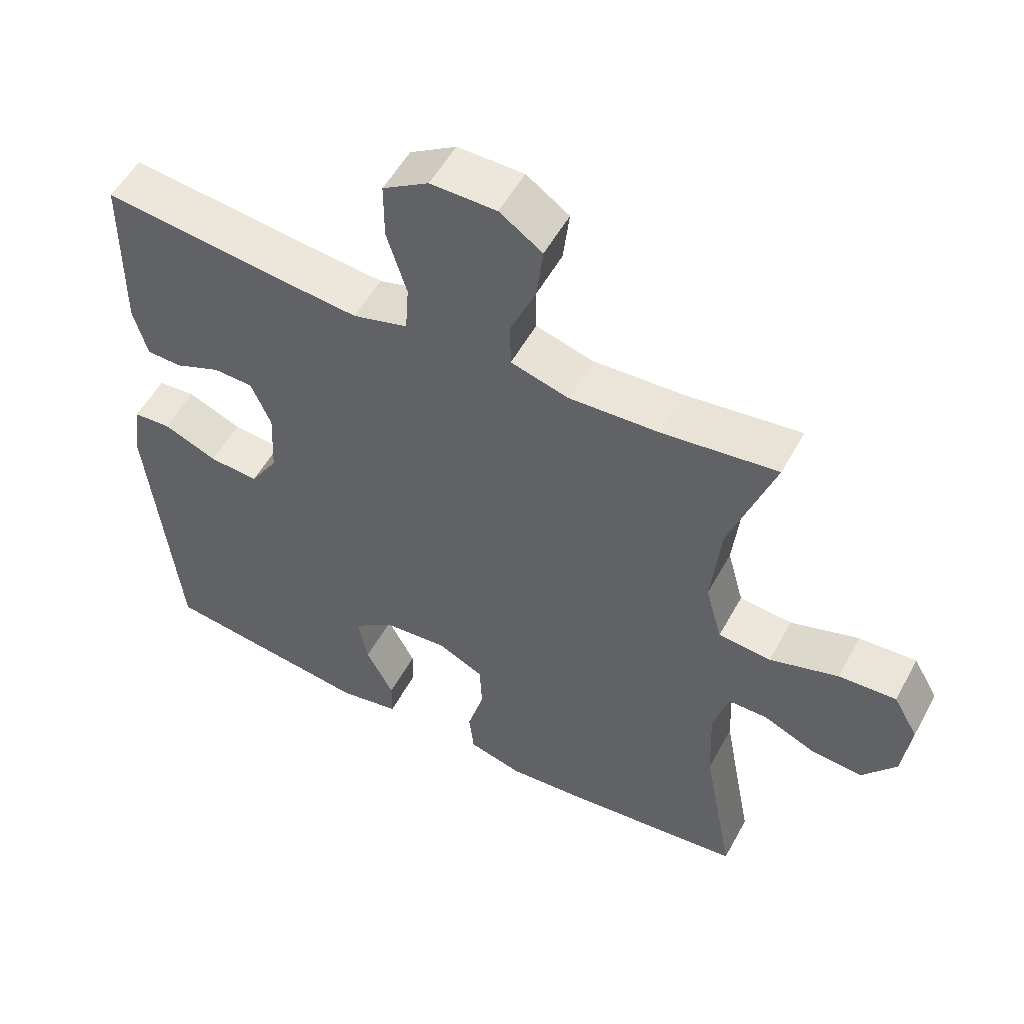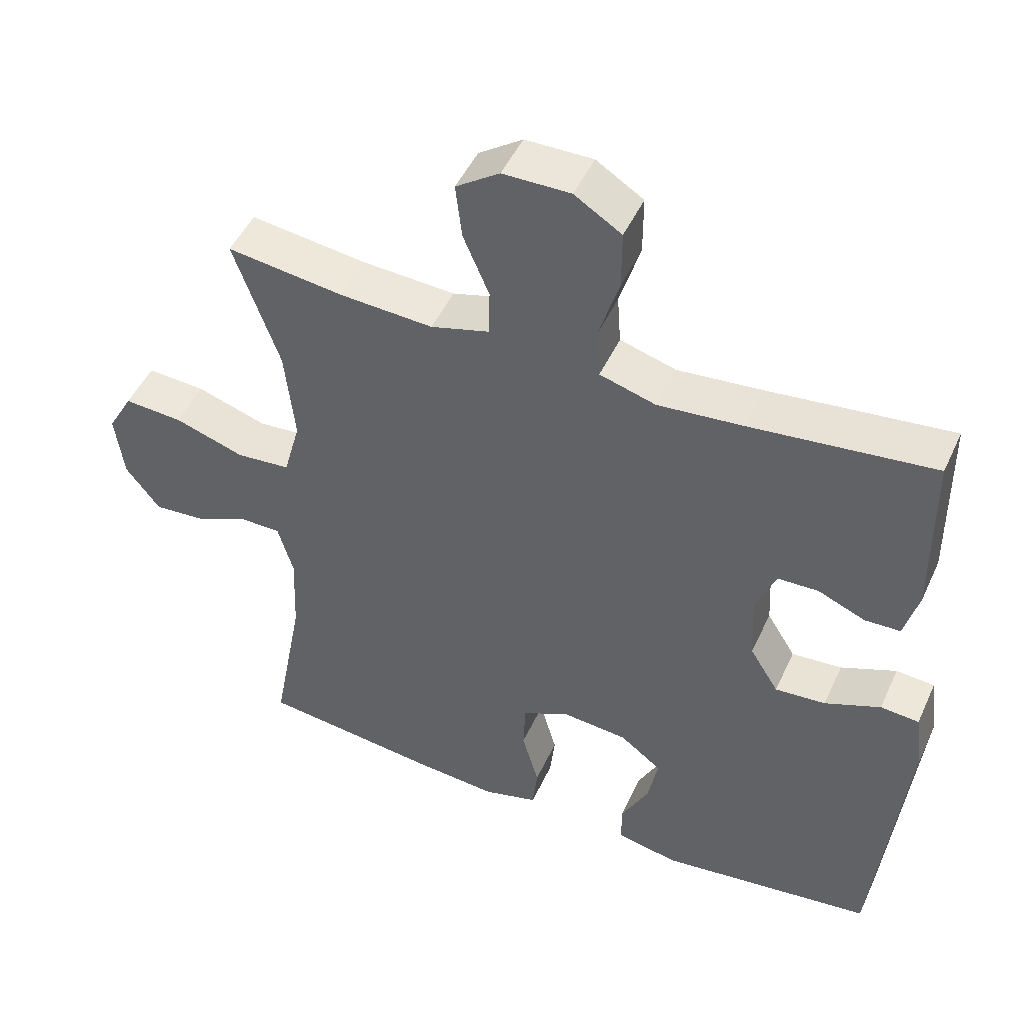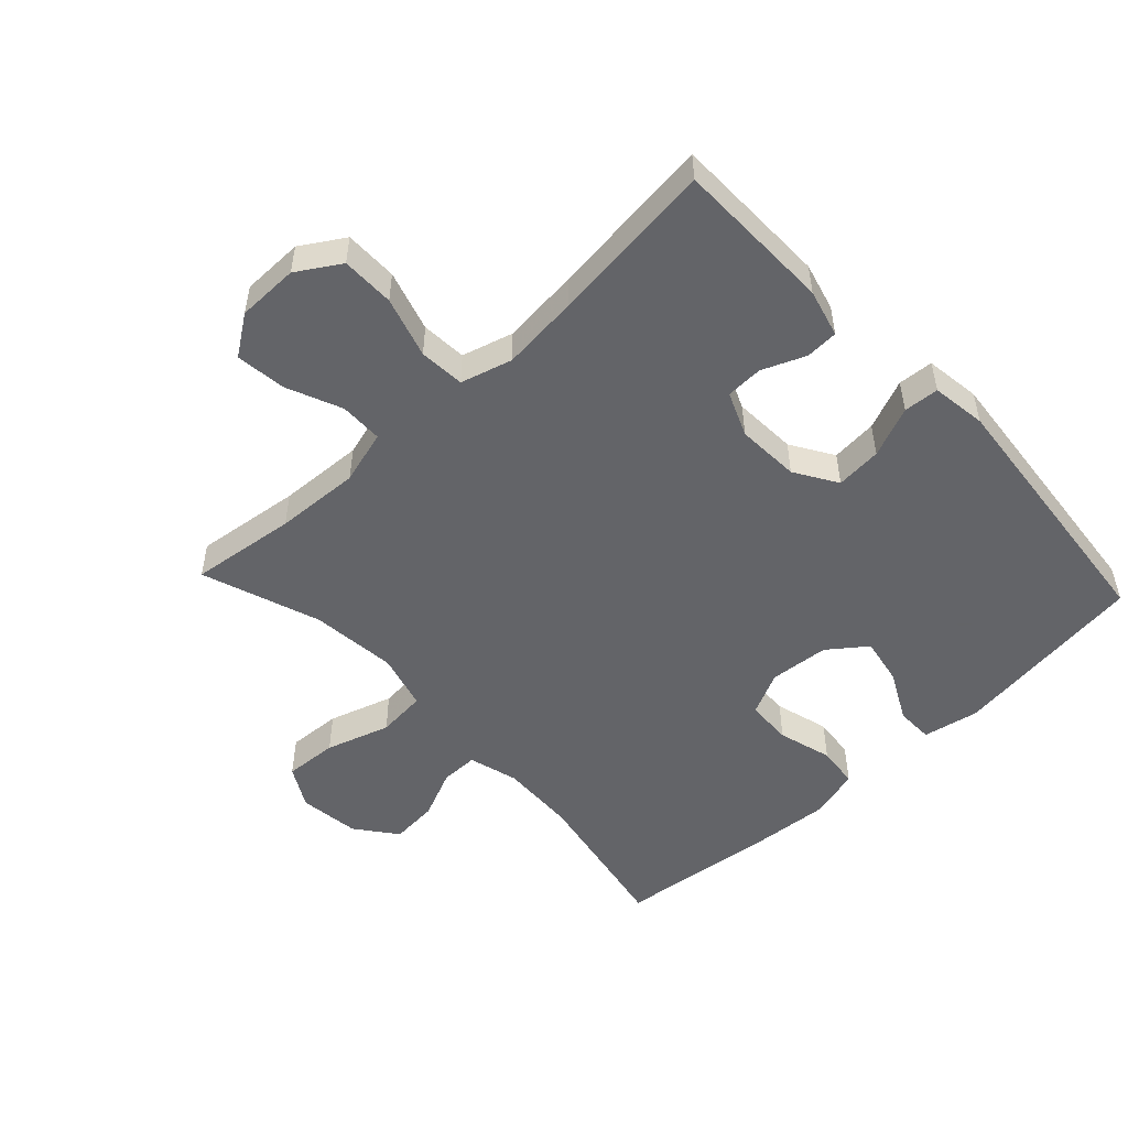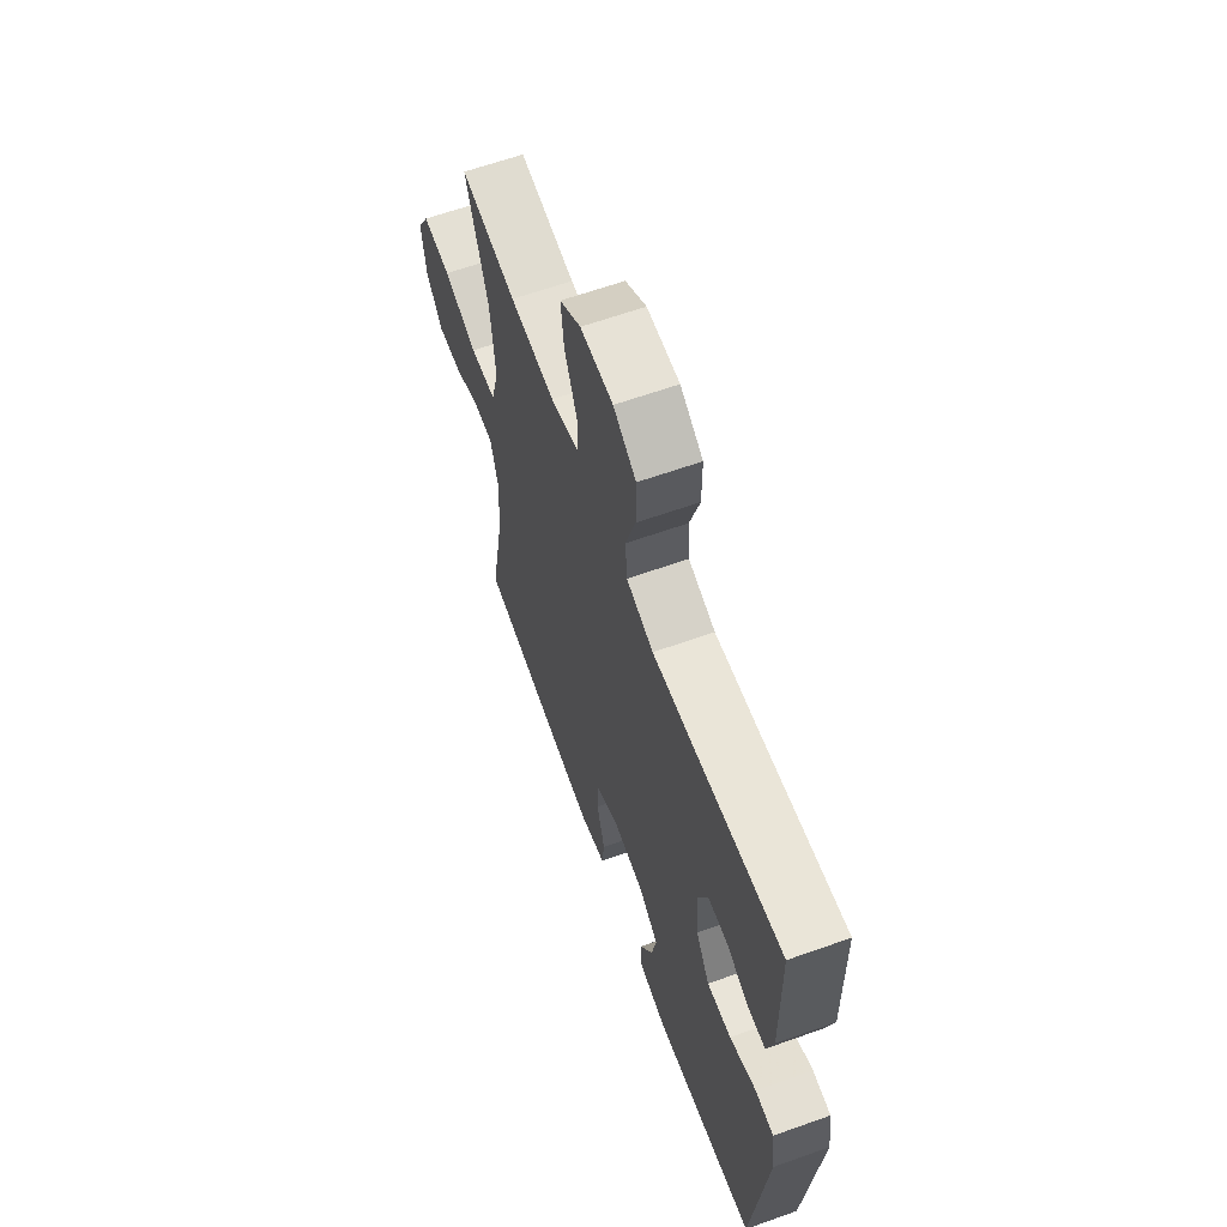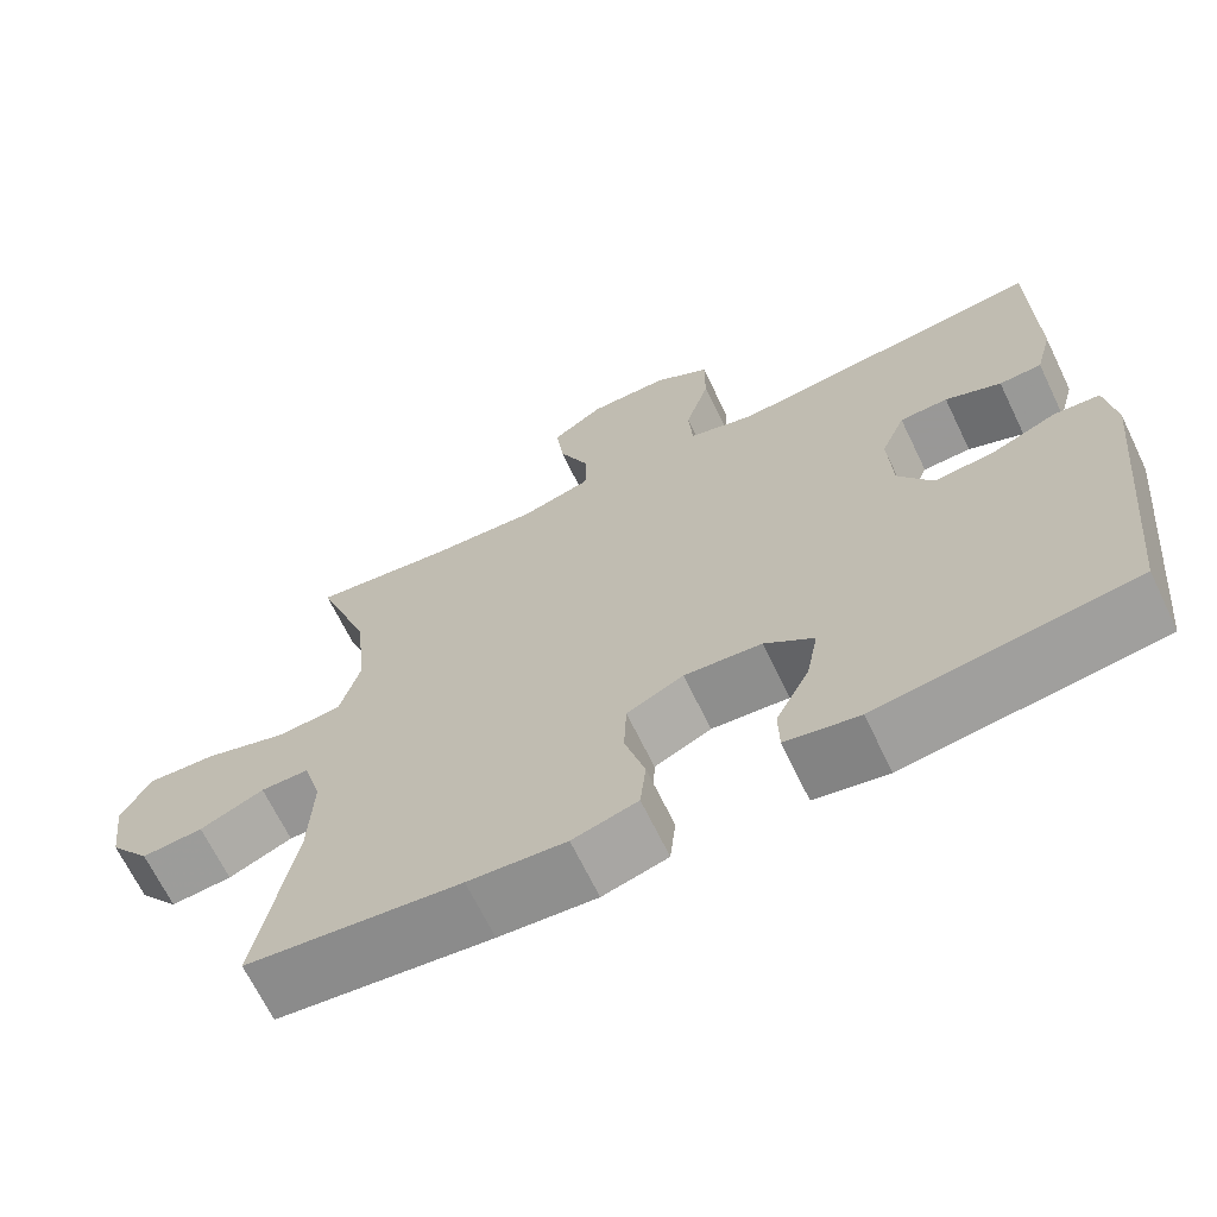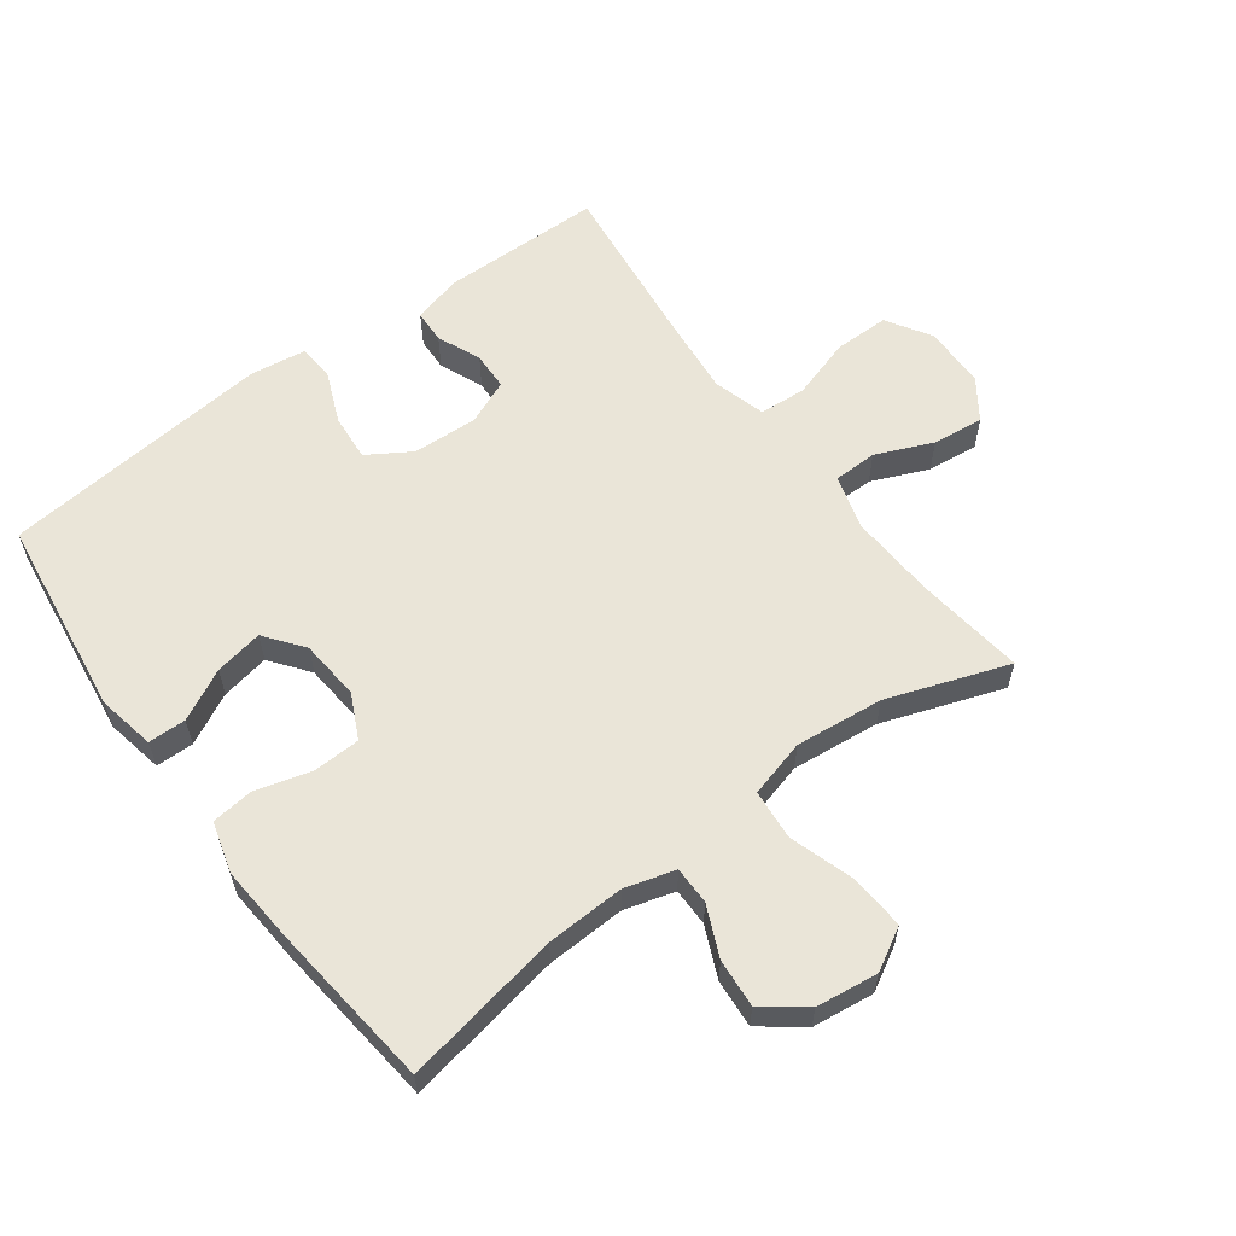
<metadata>
{"format":"obj","ext":"obj","renderer":"f3d","projection":"perspective","resolution":1024,"background":"white","views":[{"elev":53.8,"azim":-151.8,"up":"+Z"},{"elev":48.2,"azim":24.0,"up":"+Z"},{"elev":-51.3,"azim":43.1,"up":"+Y"},{"elev":63.3,"azim":70.2,"up":"+Z"},{"elev":-67.6,"azim":25.8,"up":"+Z"},{"elev":59.6,"azim":-126.5,"up":"+Y"}]}
</metadata>
<code>
v -0.5 0.07 0.5
v -0.334 0.07 0.479
v -0.201 0.07 0.472
v -0.117 0.07 0.496
v -0.116 0.07 0.563
v -0.153 0.07 0.65
v -0.162 0.07 0.728
v -0.1 0.07 0.771
v -0.004 0.07 0.772
v 0.063 0.07 0.73
v 0.063 0.07 0.647
v 0.034 0.07 0.552
v 0.039 0.07 0.481
v 0.119 0.07 0.458
v 0.241 0.07 0.47
v 0.5 0.07 0.5
v 0.503 0.07 0.253
v 0.483 0.07 0.178
v 0.432 0.07 0.176
v 0.365 0.07 0.204
v 0.307 0.07 0.202
v 0.278 0.07 0.133
v 0.283 0.07 0.034
v 0.324 0.07 -0.032
v 0.396 0.07 -0.026
v 0.475 0.07 0.007
v 0.53 0.07 0.003
v 0.542 0.07 -0.083
v 0.5 0.07 -0.5
v 0.193 0.07 -0.541
v 0.105 0.07 -0.524
v 0.104 0.07 -0.466
v 0.144 0.07 -0.388
v 0.158 0.07 -0.314
v 0.099 0.07 -0.269
v 0.006 0.07 -0.261
v -0.062 0.07 -0.294
v -0.065 0.07 -0.366
v -0.041 0.07 -0.451
v -0.048 0.07 -0.516
v -0.126 0.07 -0.538
v -0.243 0.07 -0.529
v -0.5 0.07 -0.5
v -0.455 0.07 -0.258
v -0.45 0.07 -0.138
v -0.472 0.07 -0.061
v -0.53 0.07 -0.061
v -0.607 0.07 -0.095
v -0.681 0.07 -0.101
v -0.73 0.07 -0.037
v -0.742 0.07 0.058
v -0.706 0.07 0.122
v -0.622 0.07 0.117
v -0.522 0.07 0.085
v -0.445 0.07 0.092
v -0.421 0.07 0.18
v -0.435 0.07 0.315
v -0.5 0 0.5
v -0.334 0 0.479
v -0.201 0 0.472
v -0.117 0 0.496
v -0.116 0 0.563
v -0.153 0 0.65
v -0.162 0 0.728
v -0.1 0 0.771
v -0.004 0 0.772
v 0.063 0 0.73
v 0.063 0 0.647
v 0.034 0 0.552
v 0.039 0 0.481
v 0.119 0 0.458
v 0.241 0 0.47
v 0.5 0 0.5
v 0.503 0 0.253
v 0.483 0 0.178
v 0.432 0 0.176
v 0.365 0 0.204
v 0.307 0 0.202
v 0.278 0 0.133
v 0.283 0 0.034
v 0.324 0 -0.032
v 0.396 0 -0.026
v 0.475 0 0.007
v 0.53 0 0.003
v 0.542 0 -0.083
v 0.5 0 -0.5
v 0.193 0 -0.541
v 0.105 0 -0.524
v 0.104 0 -0.466
v 0.144 0 -0.388
v 0.158 0 -0.314
v 0.099 0 -0.269
v 0.006 0 -0.261
v -0.062 0 -0.294
v -0.065 0 -0.366
v -0.041 0 -0.451
v -0.048 0 -0.516
v -0.126 0 -0.538
v -0.243 0 -0.529
v -0.5 0 -0.5
v -0.455 0 -0.258
v -0.45 0 -0.138
v -0.472 0 -0.061
v -0.53 0 -0.061
v -0.607 0 -0.095
v -0.681 0 -0.101
v -0.73 0 -0.037
v -0.742 0 0.058
v -0.706 0 0.122
v -0.622 0 0.117
v -0.522 0 0.085
v -0.445 0 0.092
v -0.421 0 0.18
v -0.435 0 0.315
f 51 52 53 54
f 51 54 55
f 50 51 55
f 47 48 49 50
f 46 47 50 55
f 45 46 55 56
f 41 42 43 44
f 41 44 45 56
f 38 39 40 41
f 37 38 41 56
f 30 31 32 33
f 30 33 34
f 29 30 34
f 28 29 34 35
f 25 26 27 28
f 24 25 28 35
f 17 18 19 20
f 15 16 17 20
f 14 15 20 21
f 13 14 21 22
f 9 10 11 12
f 9 12 13
f 8 9 13
f 5 6 7 8
f 4 5 8 13
f 3 4 13 22
f 57 1 2
f 36 37 56 57
f 23 24 35 36
f 22 23 36 57
f 2 3 22 57
f 111 110 109 108
f 112 111 108
f 112 108 107
f 107 106 105 104
f 112 107 104 103
f 113 112 103 102
f 101 100 99 98
f 113 102 101 98
f 98 97 96 95
f 113 98 95 94
f 90 89 88 87
f 91 90 87
f 91 87 86
f 92 91 86 85
f 85 84 83 82
f 92 85 82 81
f 77 76 75 74
f 77 74 73 72
f 78 77 72 71
f 79 78 71 70
f 69 68 67 66
f 70 69 66
f 70 66 65
f 65 64 63 62
f 70 65 62 61
f 79 70 61 60
f 59 58 114
f 114 113 94 93
f 93 92 81 80
f 114 93 80 79
f 114 79 60 59
f 1 58 59 2
f 2 59 60 3
f 3 60 61 4
f 4 61 62 5
f 5 62 63 6
f 6 63 64 7
f 7 64 65 8
f 8 65 66 9
f 9 66 67 10
f 10 67 68 11
f 11 68 69 12
f 12 69 70 13
f 13 70 71 14
f 14 71 72 15
f 15 72 73 16
f 16 73 74 17
f 17 74 75 18
f 18 75 76 19
f 19 76 77 20
f 20 77 78 21
f 21 78 79 22
f 22 79 80 23
f 23 80 81 24
f 24 81 82 25
f 25 82 83 26
f 26 83 84 27
f 27 84 85 28
f 28 85 86 29
f 29 86 87 30
f 30 87 88 31
f 31 88 89 32
f 32 89 90 33
f 33 90 91 34
f 34 91 92 35
f 35 92 93 36
f 36 93 94 37
f 37 94 95 38
f 38 95 96 39
f 39 96 97 40
f 40 97 98 41
f 41 98 99 42
f 42 99 100 43
f 43 100 101 44
f 44 101 102 45
f 45 102 103 46
f 46 103 104 47
f 47 104 105 48
f 48 105 106 49
f 49 106 107 50
f 50 107 108 51
f 51 108 109 52
f 52 109 110 53
f 53 110 111 54
f 54 111 112 55
f 55 112 113 56
f 56 113 114 57
f 57 114 58 1

</code>
